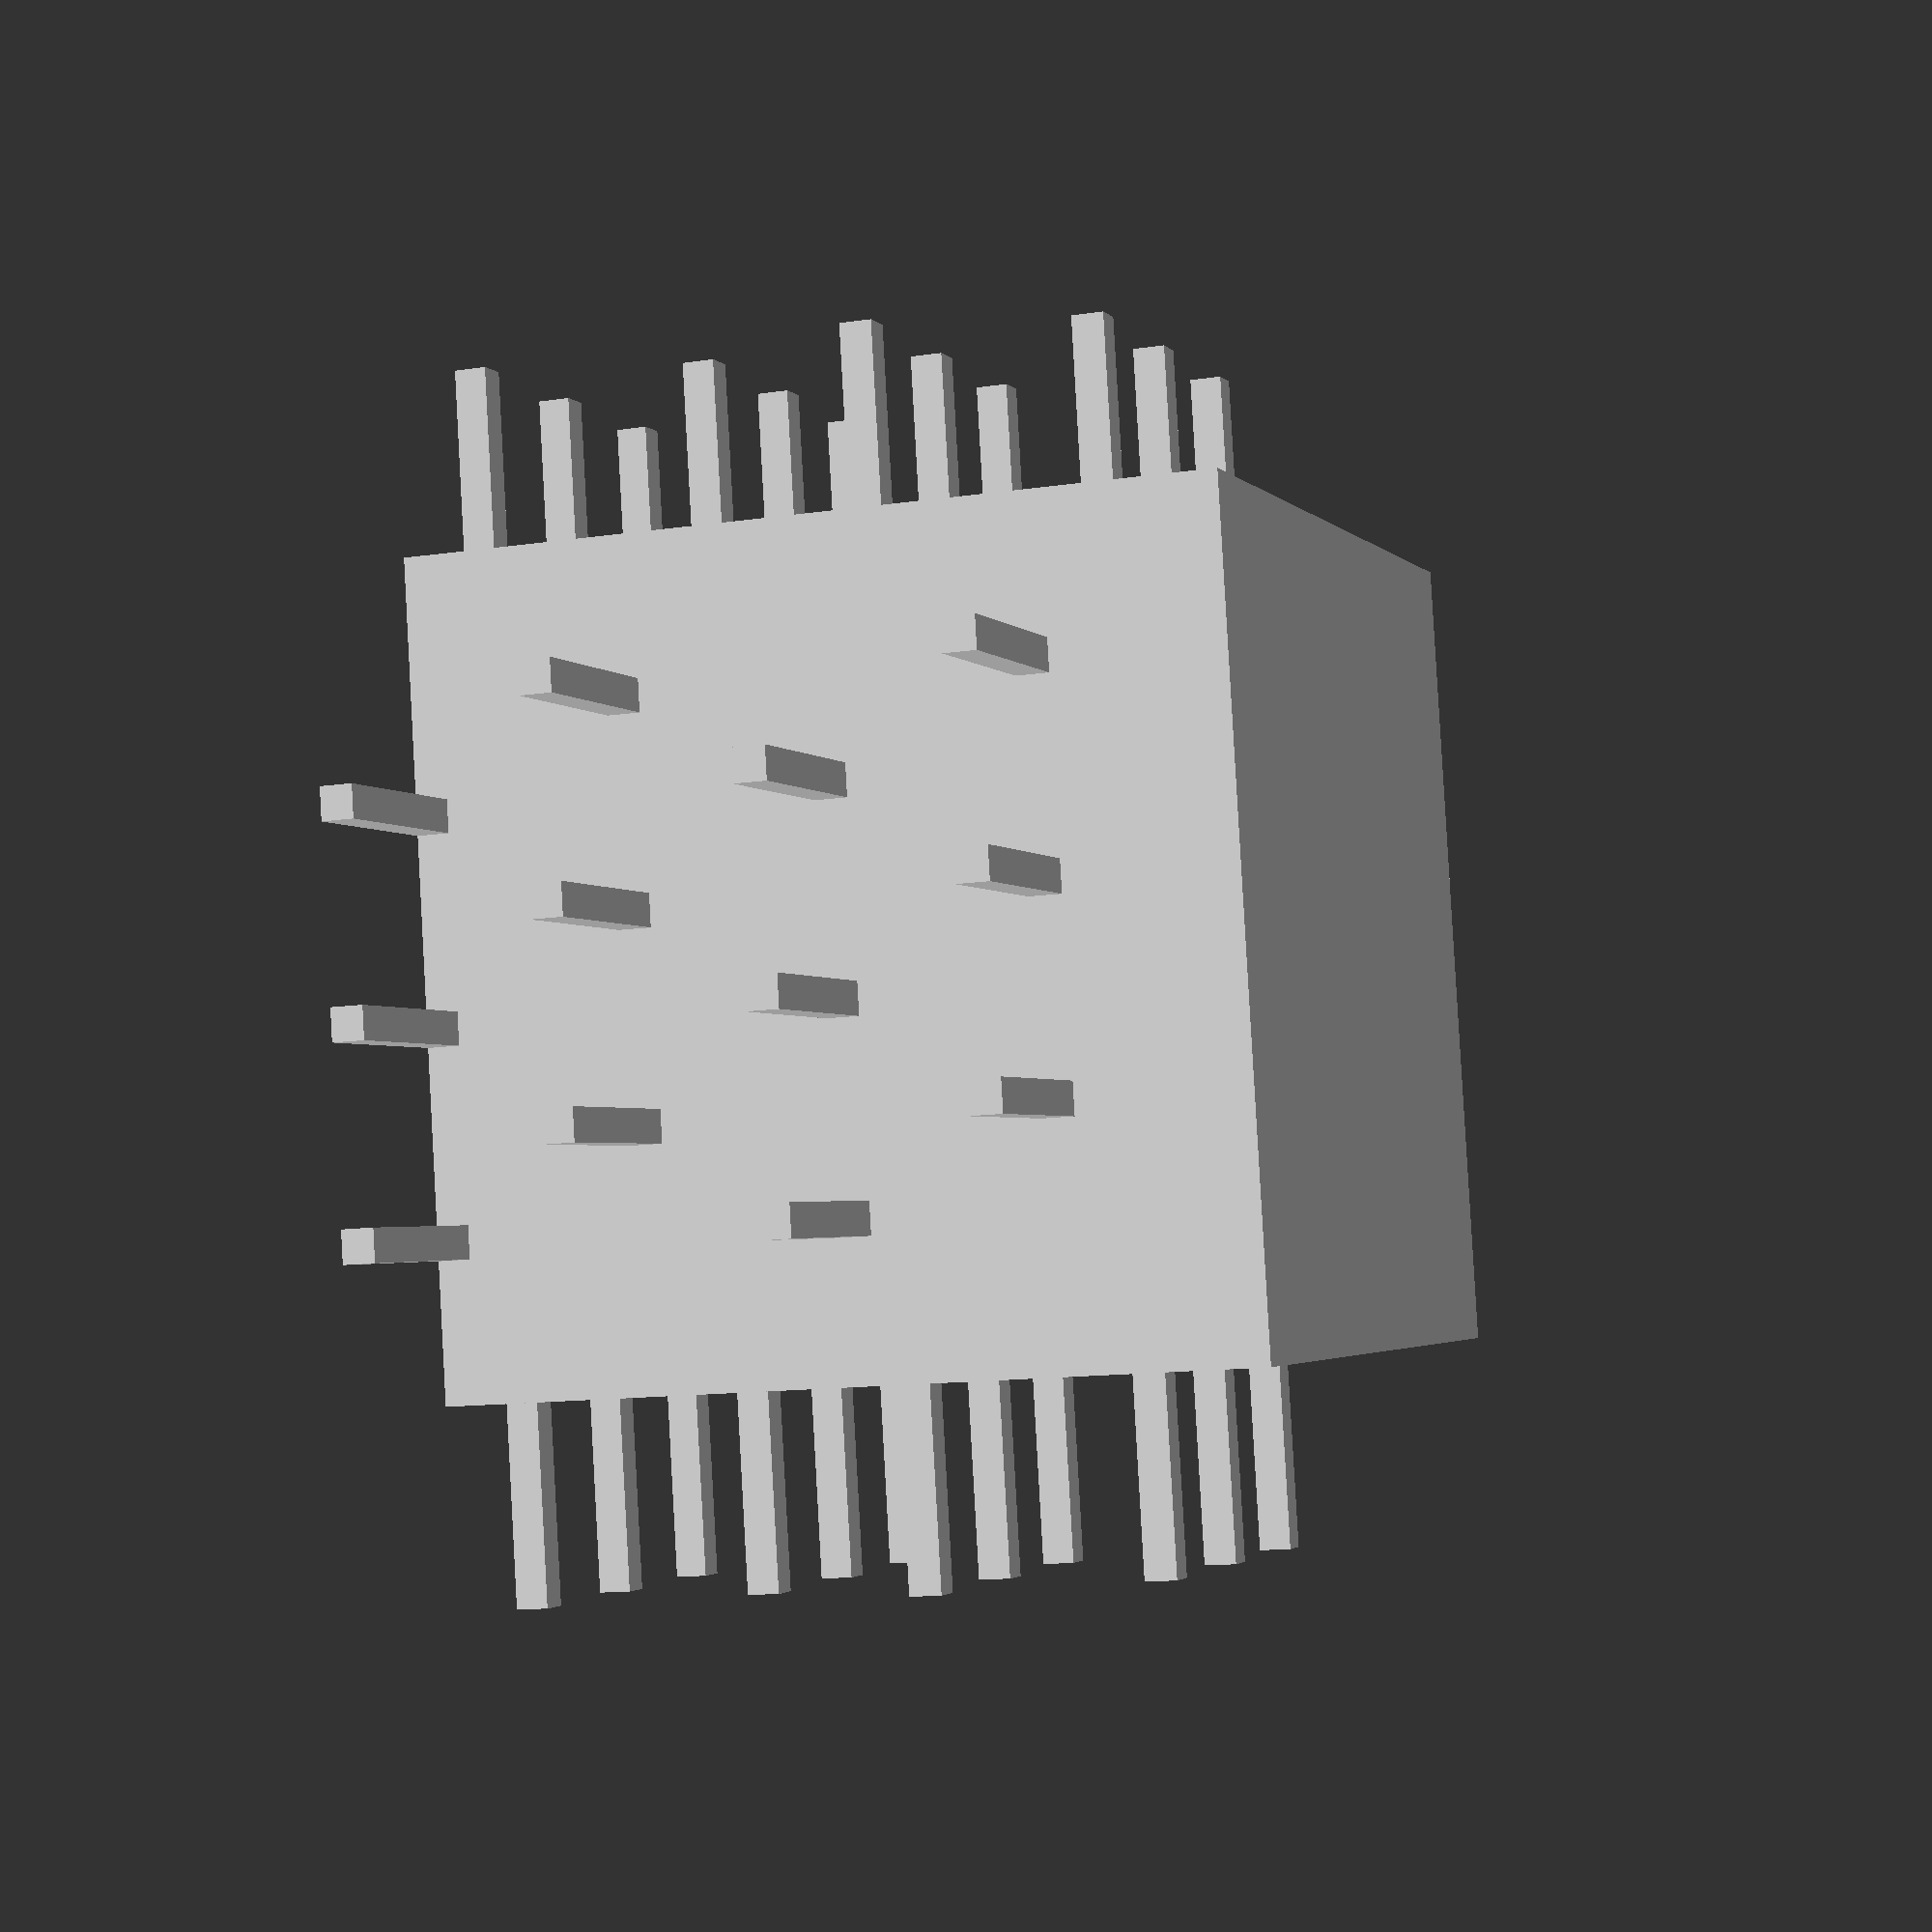
<openscad>
hair_width=0.16;
width=4;
length=4;
height=4;

hw=hair_width;

hair(width,length,height);
scale([width,length,height]) cube();

module hair(w,l,h)
{
		for(x=[1:w-1],y=[1:l-1], z=[1:h])
		{
		translate([x,y,z]) scale([4, hw, hw]) translate([0,(z%2-0.5)*3,-0.5]) cube(center=true);
		translate([x,y,z]) scale([hw, 4, hw]) translate([(z%2-0.5)*3,0,-0.5]) cube(center=true);
		}
}
</openscad>
<views>
elev=192.7 azim=99.7 roll=70.6 proj=p view=solid
</views>
